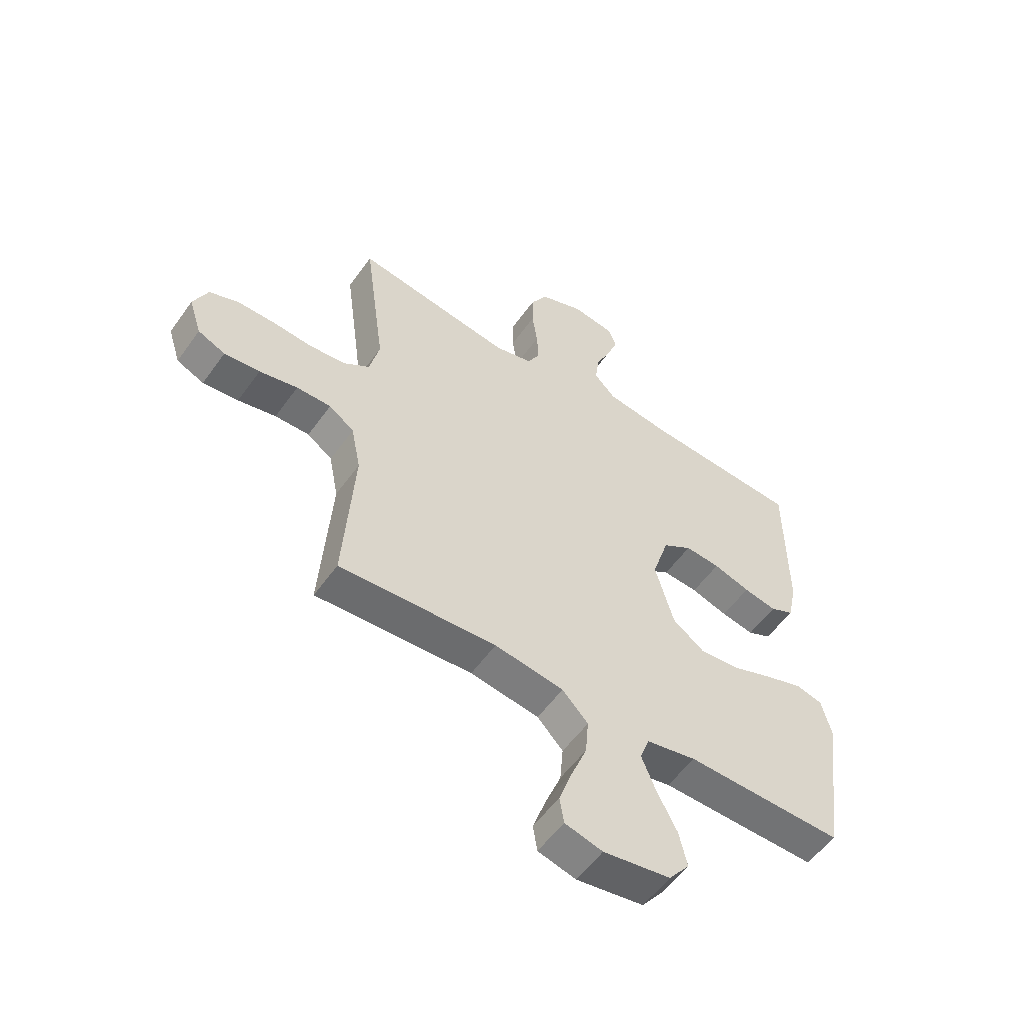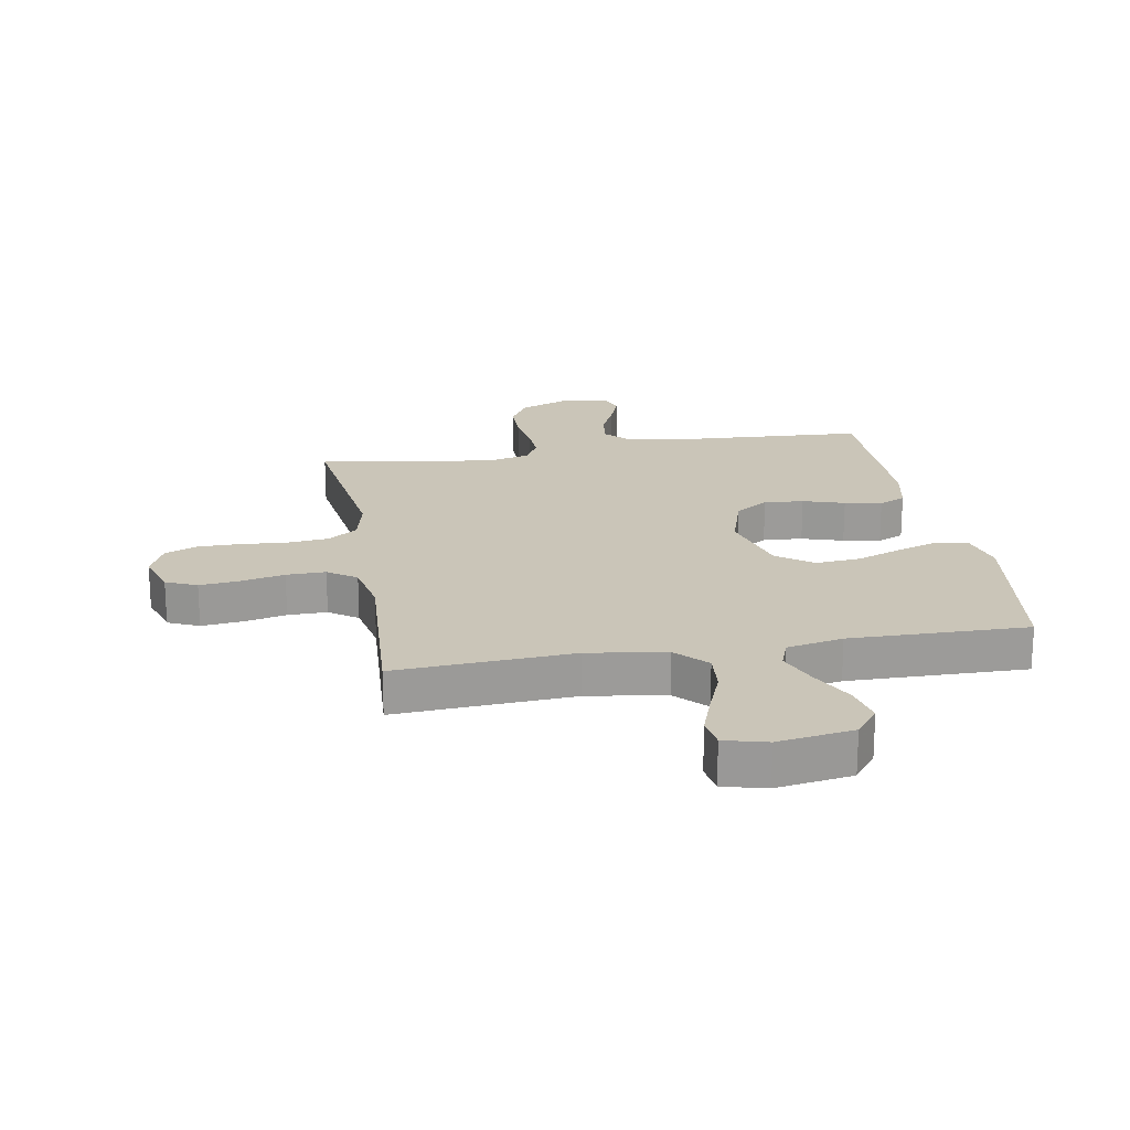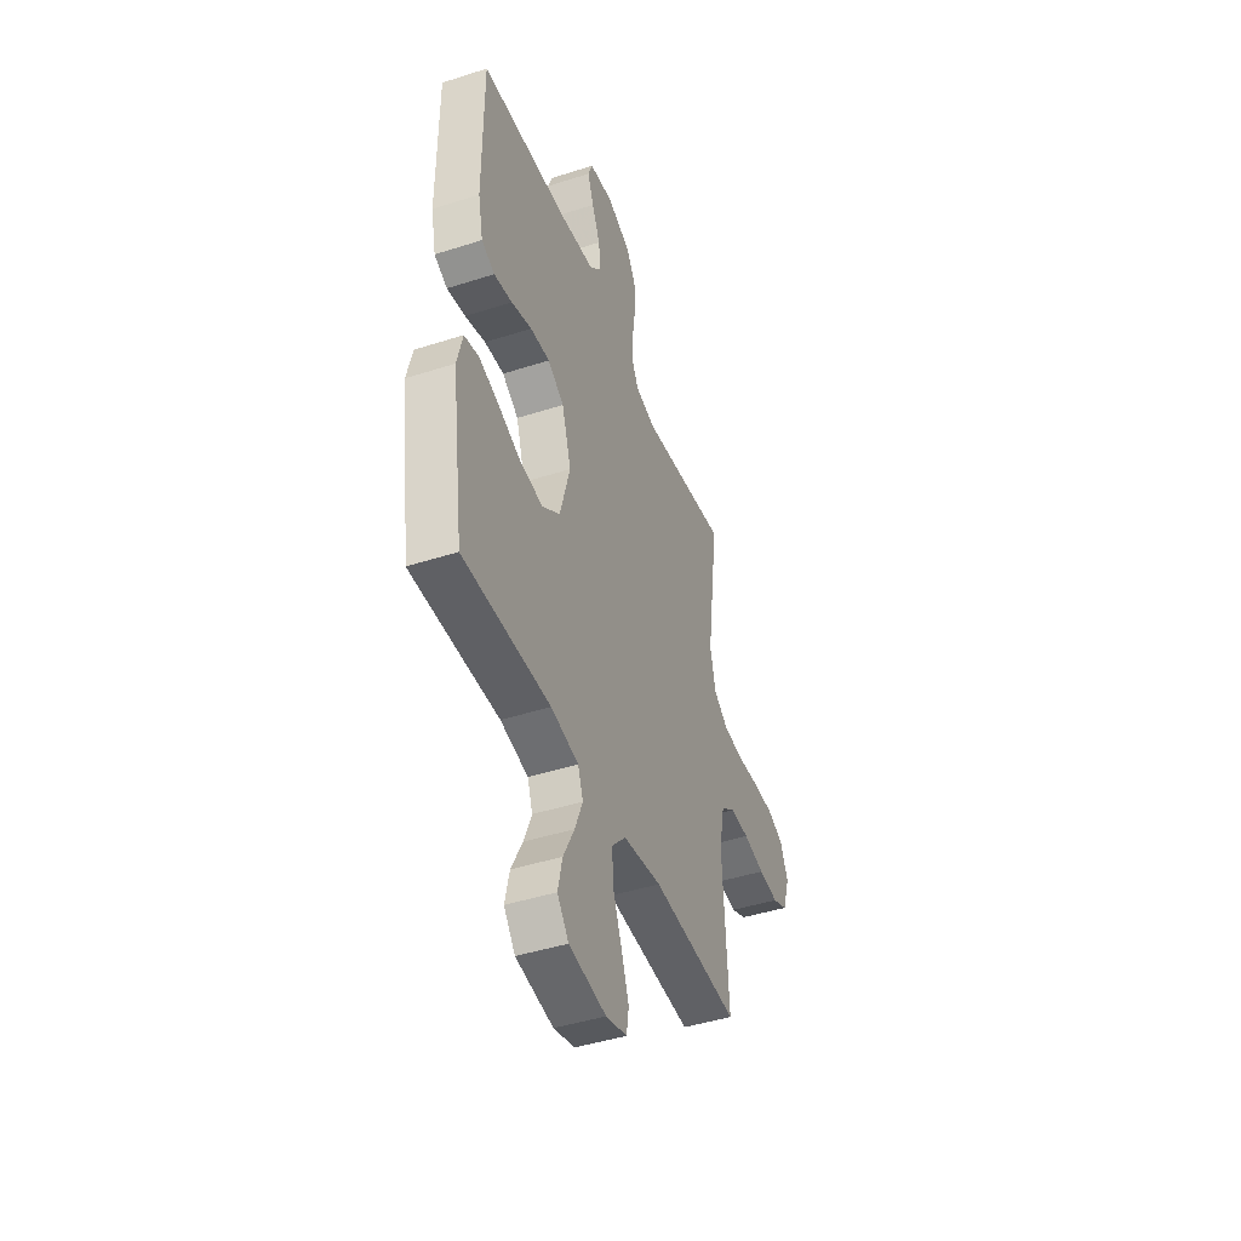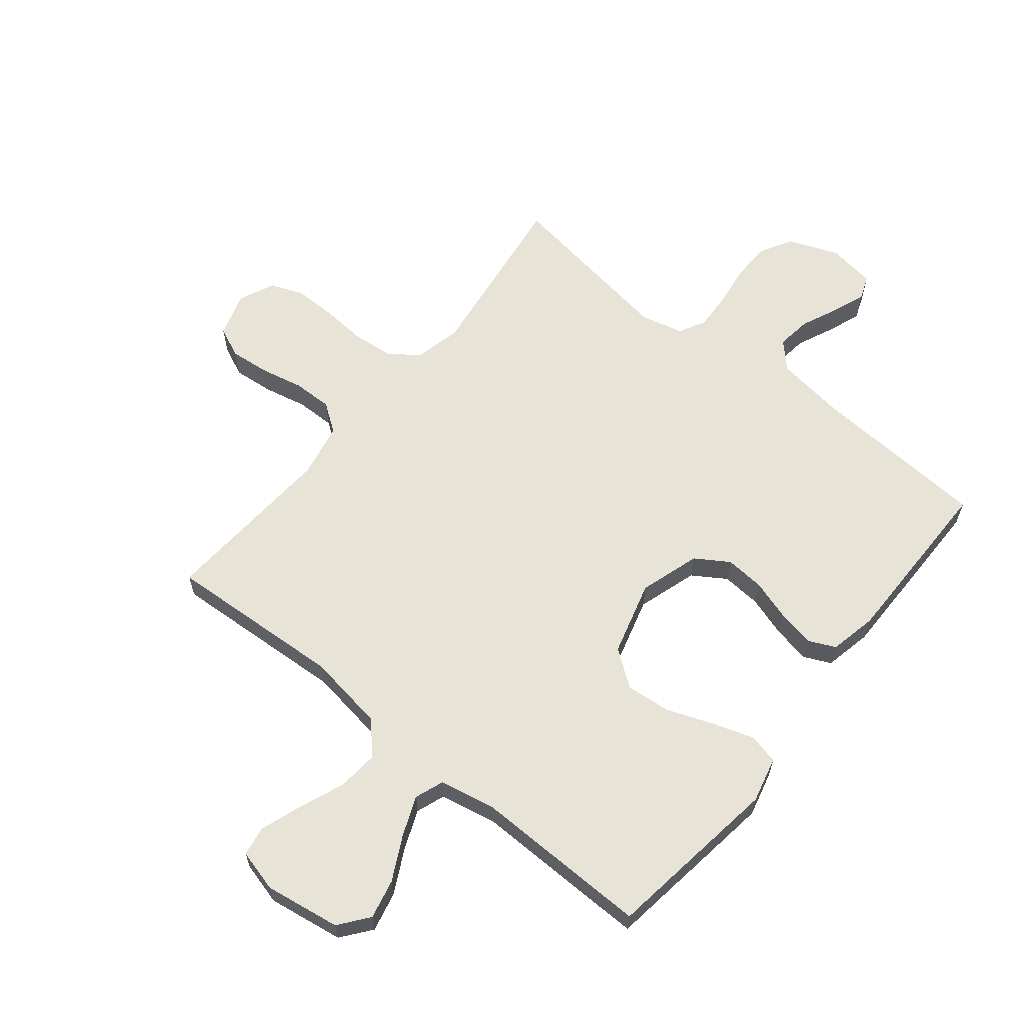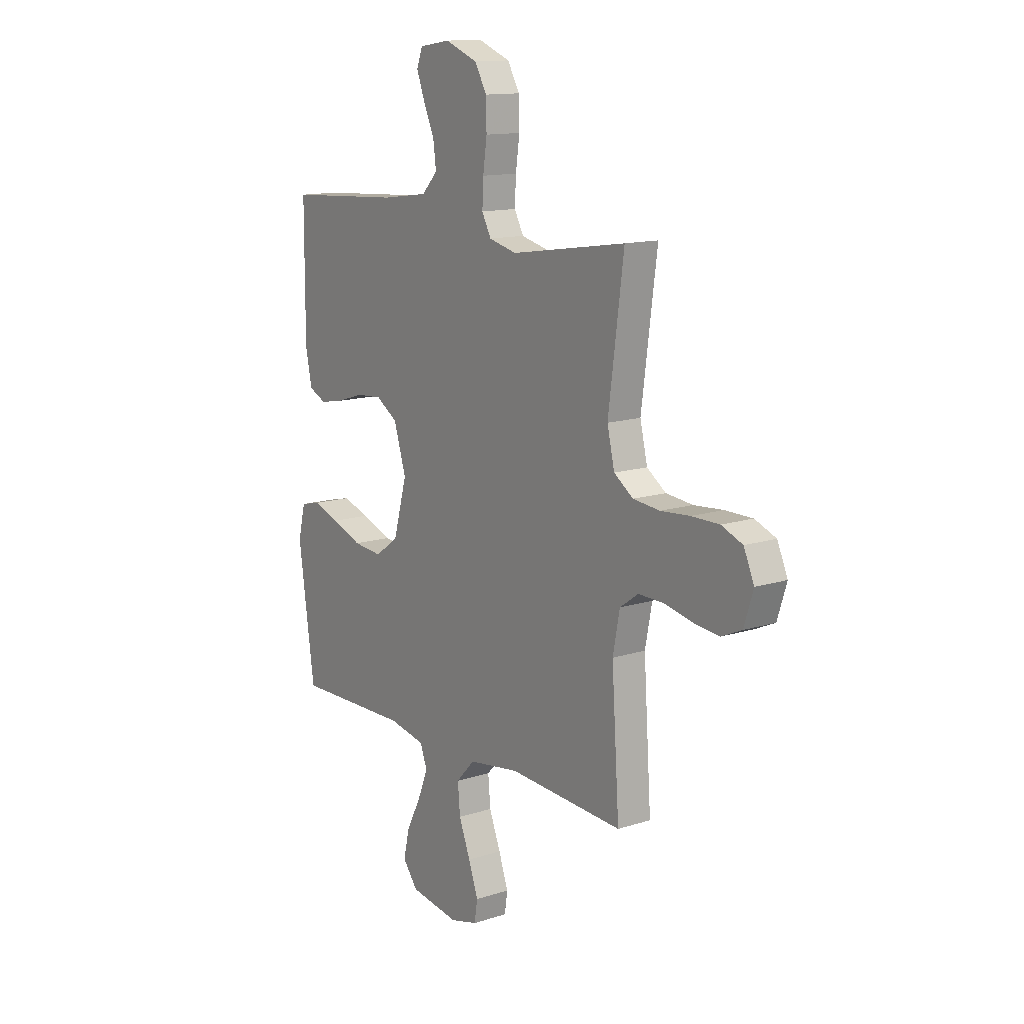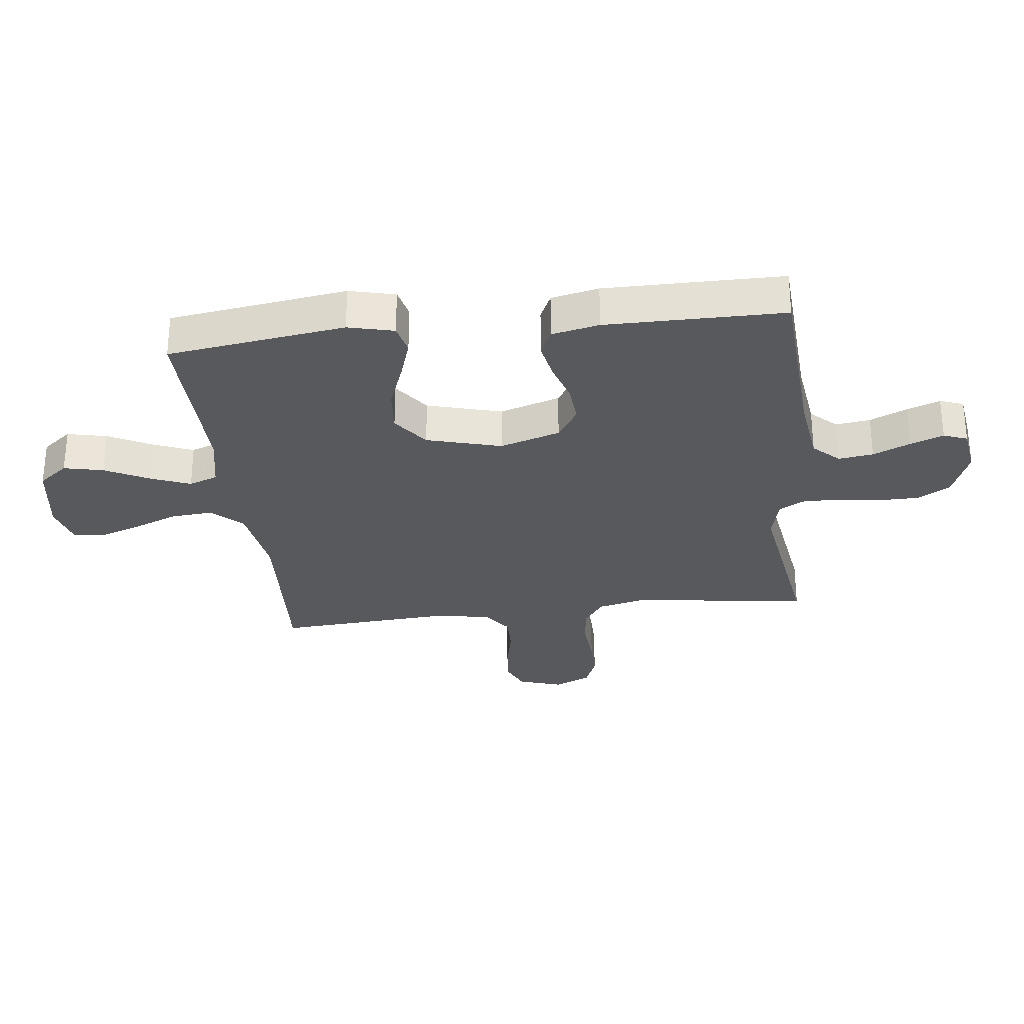
<metadata>
{"format":"obj","ext":"obj","renderer":"f3d","projection":"perspective","resolution":1024,"background":"white","views":[{"elev":-55.3,"azim":145.1,"up":"+Z"},{"elev":20.5,"azim":170.0,"up":"+Y"},{"elev":-44.2,"azim":-69.4,"up":"+Z"},{"elev":62.4,"azim":-141.0,"up":"+Y"},{"elev":13.3,"azim":54.0,"up":"+Z"},{"elev":-29.3,"azim":-83.2,"up":"+Y"}]}
</metadata>
<code>
v -0.5 0.07 -0.5
v -0.542 0.07 -0.2
v -0.523 0.07 -0.123
v -0.472 0.07 -0.111
v -0.402 0.07 -0.134
v -0.323 0.07 -0.164
v -0.247 0.07 -0.171
v -0.186 0.07 -0.126
v -0.151 0.07 0
v -0.183 0.07 0.102
v -0.239 0.07 0.138
v -0.306 0.07 0.133
v -0.376 0.07 0.111
v -0.439 0.07 0.099
v -0.484 0.07 0.12
v -0.501 0.07 0.2
v -0.5 0.07 0.5
v -0.2 0.07 0.518
v -0.08 0.07 0.534
v -0.039 0.07 0.577
v -0.047 0.07 0.636
v -0.075 0.07 0.699
v -0.096 0.07 0.755
v -0.081 0.07 0.795
v 0 0.07 0.807
v 0.084 0.07 0.774
v 0.116 0.07 0.719
v 0.117 0.07 0.651
v 0.107 0.07 0.58
v 0.104 0.07 0.518
v 0.128 0.07 0.473
v 0.2 0.07 0.455
v 0.5 0.07 0.5
v 0.46 0.07 0.2
v 0.479 0.07 0.119
v 0.529 0.07 0.084
v 0.599 0.07 0.077
v 0.675 0.07 0.083
v 0.747 0.07 0.083
v 0.802 0.07 0.061
v 0.829 0.07 0
v 0.805 0.07 -0.075
v 0.753 0.07 -0.098
v 0.685 0.07 -0.091
v 0.612 0.07 -0.075
v 0.546 0.07 -0.074
v 0.498 0.07 -0.108
v 0.48 0.07 -0.2
v 0.5 0.07 -0.5
v 0.2 0.07 -0.482
v 0.068 0.07 -0.502
v 0.019 0.07 -0.554
v 0.025 0.07 -0.624
v 0.055 0.07 -0.7
v 0.08 0.07 -0.771
v 0.072 0.07 -0.822
v 0 0.07 -0.841
v -0.128 0.07 -0.821
v -0.167 0.07 -0.771
v -0.152 0.07 -0.704
v -0.114 0.07 -0.63
v -0.087 0.07 -0.563
v -0.105 0.07 -0.514
v -0.2 0.07 -0.495
v -0.5 0 -0.5
v -0.542 0 -0.2
v -0.523 0 -0.123
v -0.472 0 -0.111
v -0.402 0 -0.134
v -0.323 0 -0.164
v -0.247 0 -0.171
v -0.186 0 -0.126
v -0.151 0 0
v -0.183 0 0.102
v -0.239 0 0.138
v -0.306 0 0.133
v -0.376 0 0.111
v -0.439 0 0.099
v -0.484 0 0.12
v -0.501 0 0.2
v -0.5 0 0.5
v -0.2 0 0.518
v -0.08 0 0.534
v -0.039 0 0.577
v -0.047 0 0.636
v -0.075 0 0.699
v -0.096 0 0.755
v -0.081 0 0.795
v 0 0 0.807
v 0.084 0 0.774
v 0.116 0 0.719
v 0.117 0 0.651
v 0.107 0 0.58
v 0.104 0 0.518
v 0.128 0 0.473
v 0.2 0 0.455
v 0.5 0 0.5
v 0.46 0 0.2
v 0.479 0 0.119
v 0.529 0 0.084
v 0.599 0 0.077
v 0.675 0 0.083
v 0.747 0 0.083
v 0.802 0 0.061
v 0.829 0 0
v 0.805 0 -0.075
v 0.753 0 -0.098
v 0.685 0 -0.091
v 0.612 0 -0.075
v 0.546 0 -0.074
v 0.498 0 -0.108
v 0.48 0 -0.2
v 0.5 0 -0.5
v 0.2 0 -0.482
v 0.068 0 -0.502
v 0.019 0 -0.554
v 0.025 0 -0.624
v 0.055 0 -0.7
v 0.08 0 -0.771
v 0.072 0 -0.822
v 0 0 -0.841
v -0.128 0 -0.821
v -0.167 0 -0.771
v -0.152 0 -0.704
v -0.114 0 -0.63
v -0.087 0 -0.563
v -0.105 0 -0.514
v -0.2 0 -0.495
f 58 59 60 61
f 58 61 62
f 57 58 62
f 56 57 62
f 53 54 55 56
f 53 56 62 63
f 48 49 50
f 47 48 50 51
f 42 43 44 45
f 42 45 46
f 41 42 46
f 40 41 46
f 37 38 39 40
f 37 40 46
f 36 37 46 47
f 32 33 34
f 31 32 34 35
f 26 27 28 29
f 26 29 30
f 25 26 30
f 24 25 30
f 21 22 23 24
f 21 24 30 31
f 15 16 17 18
f 15 18 19
f 12 13 14 15
f 11 12 15 19
f 10 11 19 20
f 3 4 5 6
f 1 2 3 6
f 64 1 6 7
f 63 64 7 8
f 52 53 63 8
f 51 52 8 9
f 35 36 47 51
f 20 21 31 35
f 20 35 51
f 9 10 20 51
f 125 124 123 122
f 126 125 122
f 126 122 121
f 126 121 120
f 120 119 118 117
f 127 126 120 117
f 114 113 112
f 115 114 112 111
f 109 108 107 106
f 110 109 106
f 110 106 105
f 110 105 104
f 104 103 102 101
f 110 104 101
f 111 110 101 100
f 98 97 96
f 99 98 96 95
f 93 92 91 90
f 94 93 90
f 94 90 89
f 94 89 88
f 88 87 86 85
f 95 94 88 85
f 82 81 80 79
f 83 82 79
f 79 78 77 76
f 83 79 76 75
f 84 83 75 74
f 70 69 68 67
f 70 67 66 65
f 71 70 65 128
f 72 71 128 127
f 72 127 117 116
f 73 72 116 115
f 115 111 100 99
f 99 95 85 84
f 115 99 84
f 115 84 74 73
f 1 65 66 2
f 2 66 67 3
f 3 67 68 4
f 4 68 69 5
f 5 69 70 6
f 6 70 71 7
f 7 71 72 8
f 8 72 73 9
f 9 73 74 10
f 10 74 75 11
f 11 75 76 12
f 12 76 77 13
f 13 77 78 14
f 14 78 79 15
f 15 79 80 16
f 16 80 81 17
f 17 81 82 18
f 18 82 83 19
f 19 83 84 20
f 20 84 85 21
f 21 85 86 22
f 22 86 87 23
f 23 87 88 24
f 24 88 89 25
f 25 89 90 26
f 26 90 91 27
f 27 91 92 28
f 28 92 93 29
f 29 93 94 30
f 30 94 95 31
f 31 95 96 32
f 32 96 97 33
f 33 97 98 34
f 34 98 99 35
f 35 99 100 36
f 36 100 101 37
f 37 101 102 38
f 38 102 103 39
f 39 103 104 40
f 40 104 105 41
f 41 105 106 42
f 42 106 107 43
f 43 107 108 44
f 44 108 109 45
f 45 109 110 46
f 46 110 111 47
f 47 111 112 48
f 48 112 113 49
f 49 113 114 50
f 50 114 115 51
f 51 115 116 52
f 52 116 117 53
f 53 117 118 54
f 54 118 119 55
f 55 119 120 56
f 56 120 121 57
f 57 121 122 58
f 58 122 123 59
f 59 123 124 60
f 60 124 125 61
f 61 125 126 62
f 62 126 127 63
f 63 127 128 64
f 64 128 65 1

</code>
